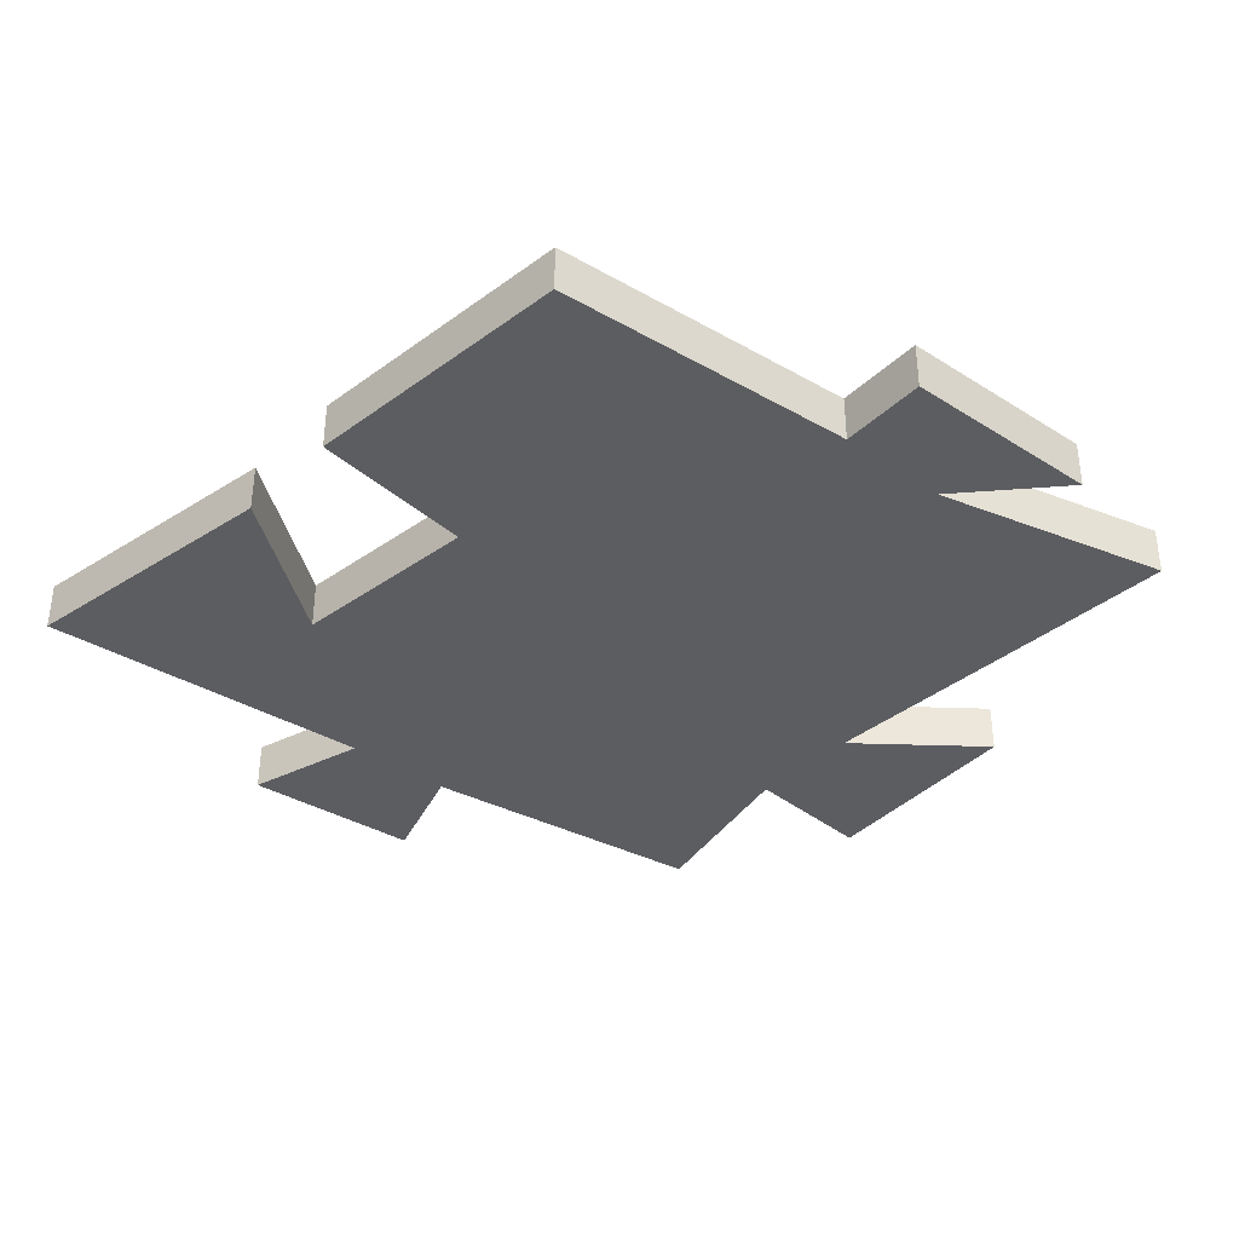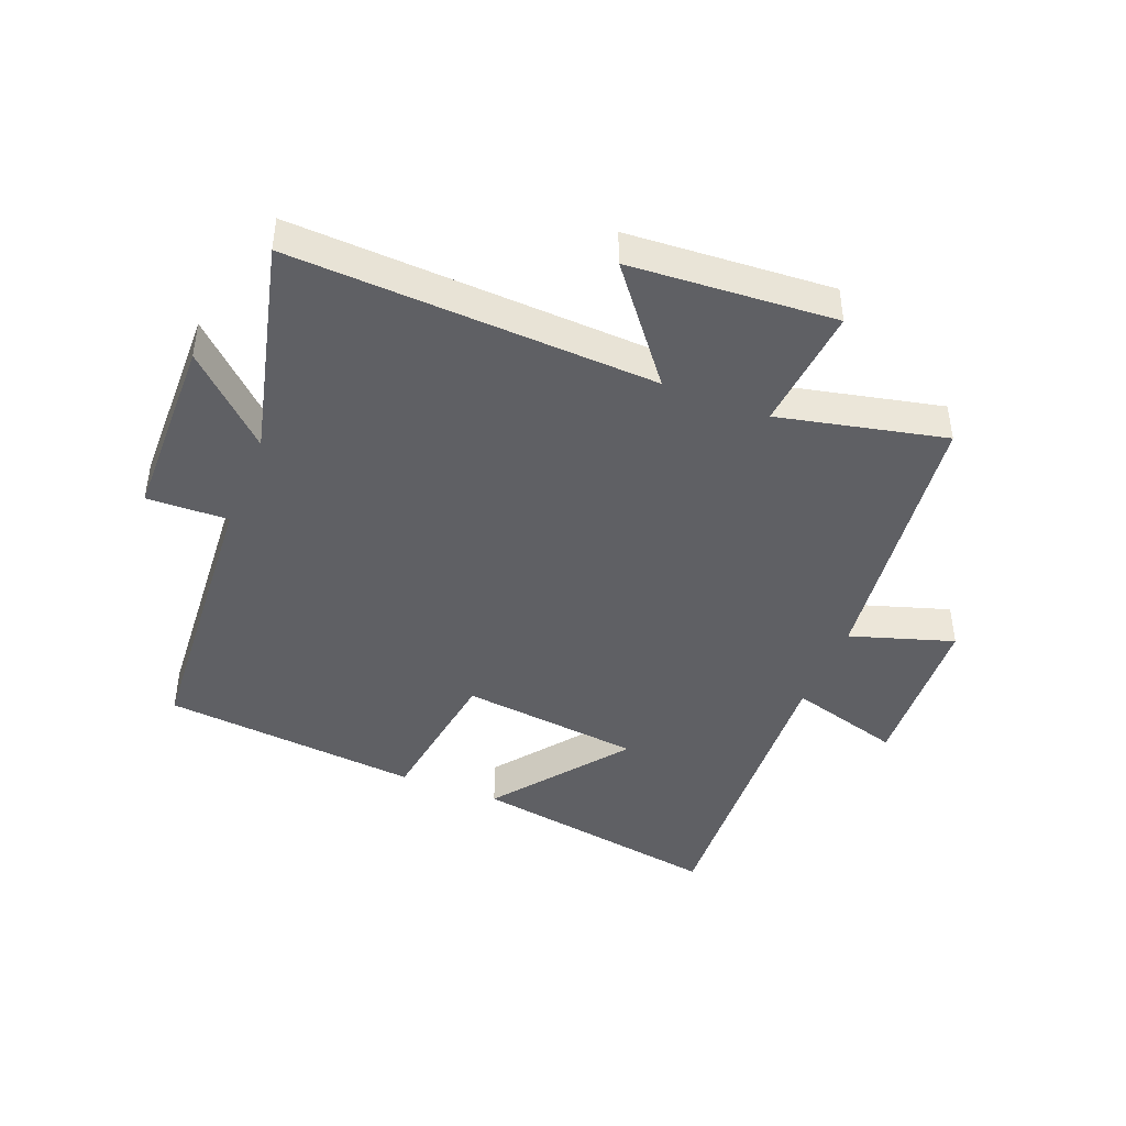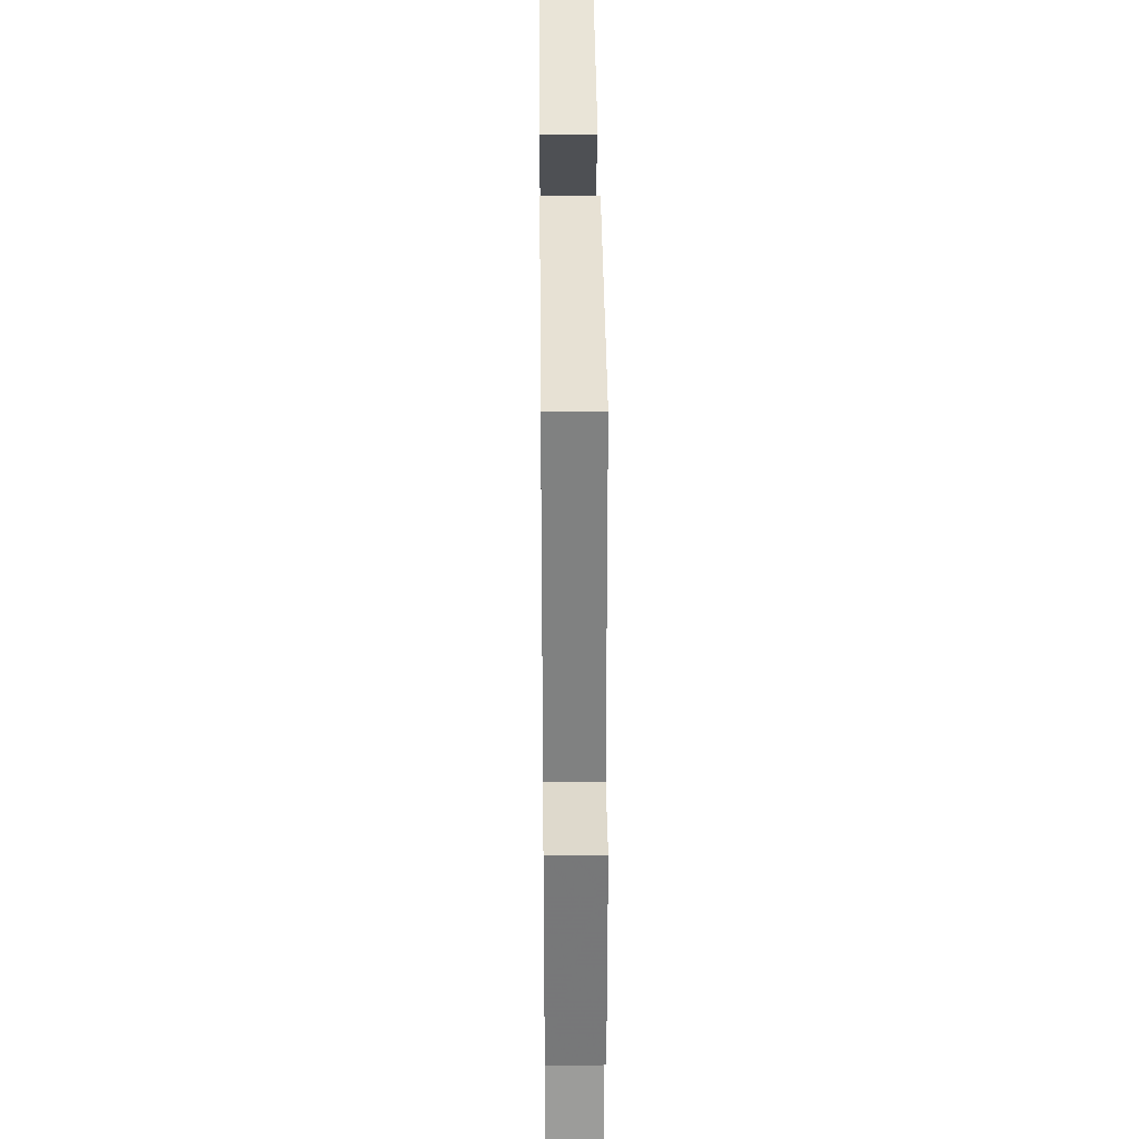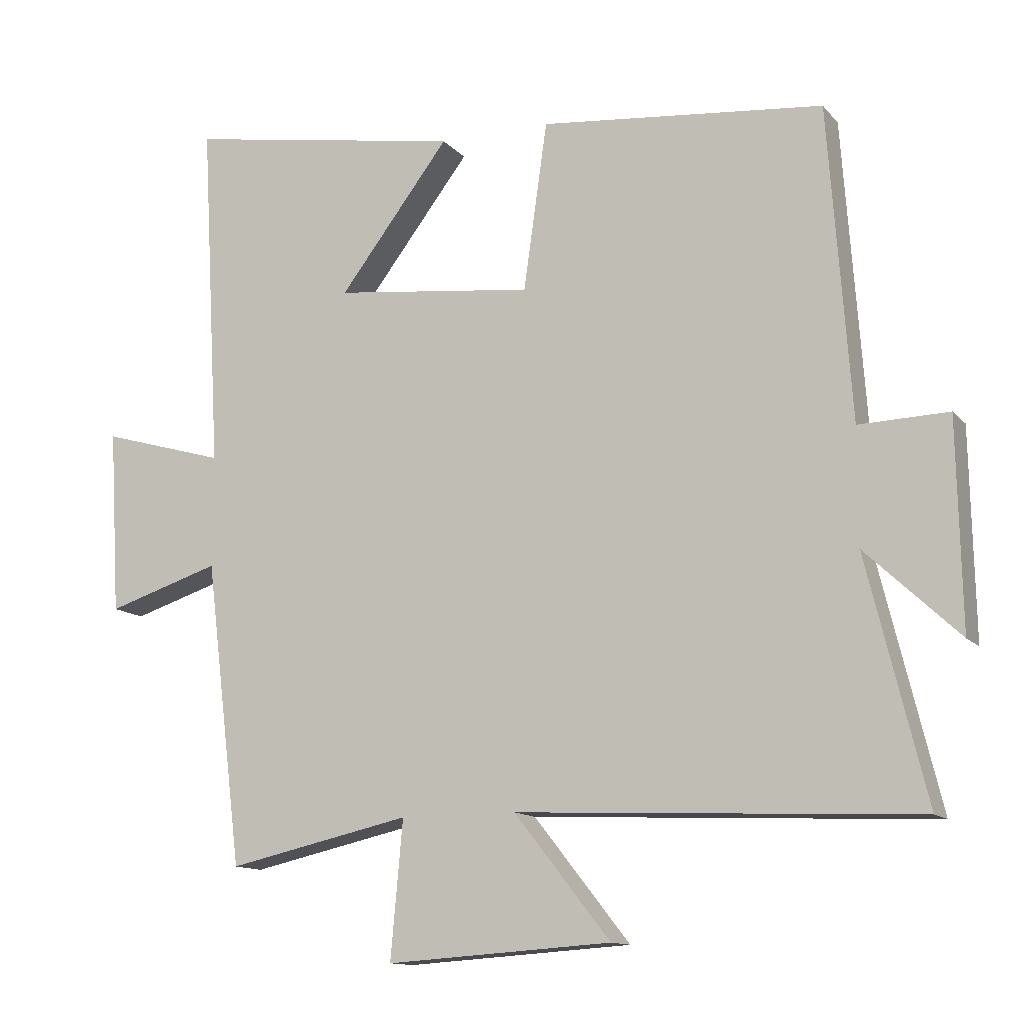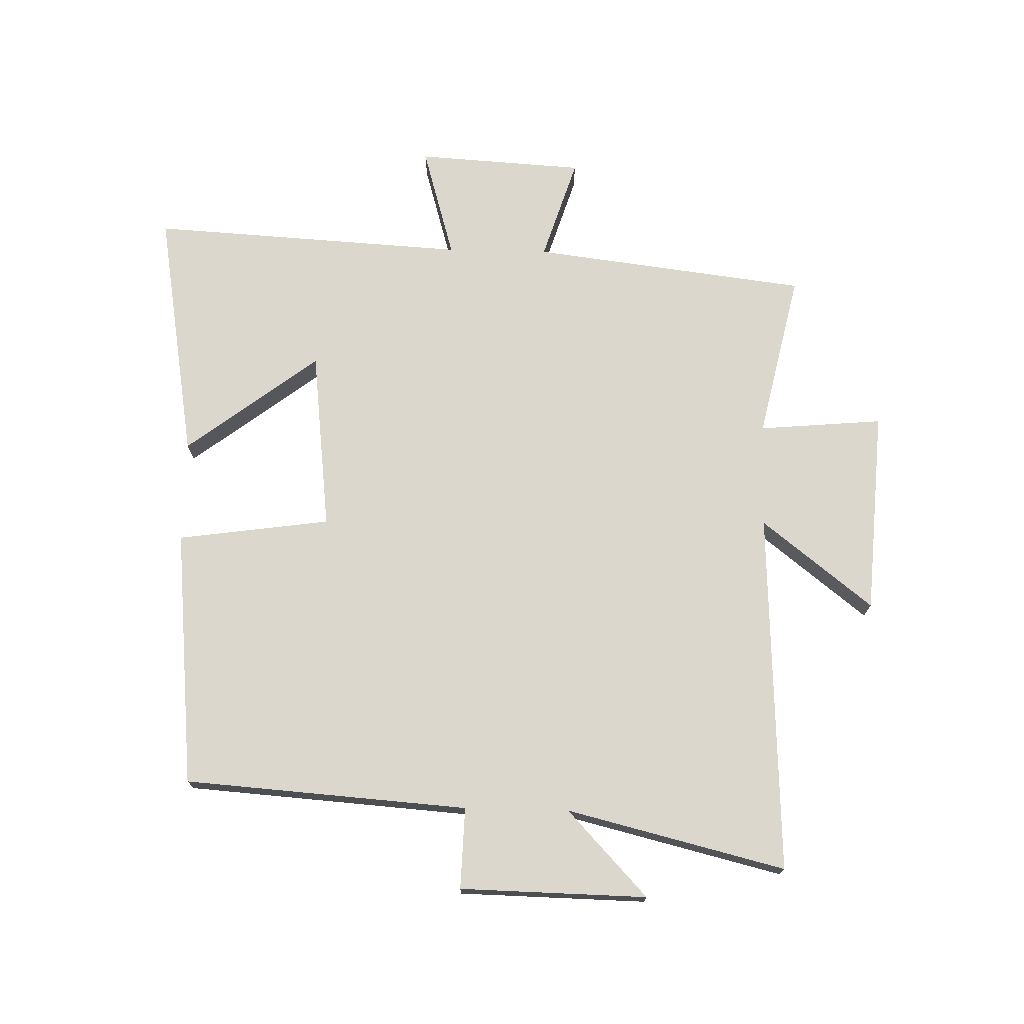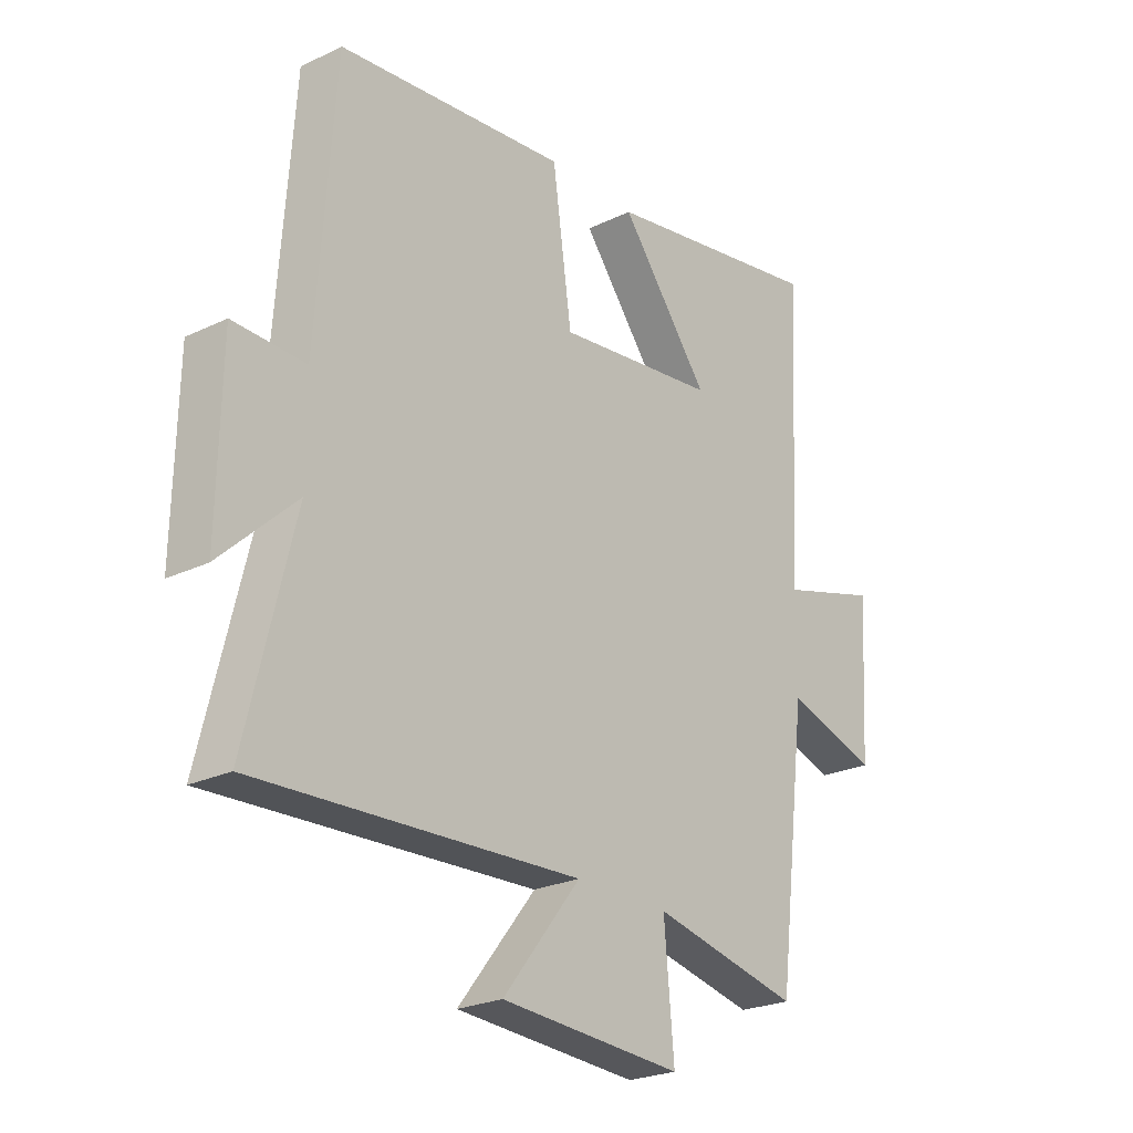
<metadata>
{"format":"obj","ext":"obj","renderer":"f3d","projection":"perspective","resolution":1024,"background":"white","views":[{"elev":-36.4,"azim":49.2,"up":"+Y"},{"elev":-43.7,"azim":158.3,"up":"+Y"},{"elev":33.9,"azim":89.4,"up":"+Z"},{"elev":-12.6,"azim":24.4,"up":"+Z"},{"elev":73.2,"azim":91.4,"up":"+Y"},{"elev":-24.1,"azim":128.7,"up":"+Z"}]}
</metadata>
<code>
v 0.587 0.07 -0.527
v -0.003 0.07 -0.5
v 0.139 0.07 -0.68
v -0.193 0.07 -0.702
v -0.175 0.07 -0.5
v -0.445 0.07 -0.56
v -0.5 0.07 -0.112
v -0.667 0.07 -0.165
v -0.683 0.07 0.107
v -0.5 0.07 0.054
v -0.529 0.07 0.569
v -0.118 0.07 0.5
v -0.281 0.07 0.286
v 0.013 0.07 0.252
v 0.048 0.07 0.5
v 0.467 0.07 0.459
v 0.5 0.07 -0.002
v 0.632 0.07 0.002
v 0.638 0.07 -0.302
v 0.5 0.07 -0.172
v 0.587 0 -0.527
v -0.003 0 -0.5
v 0.139 0 -0.68
v -0.193 0 -0.702
v -0.175 0 -0.5
v -0.445 0 -0.56
v -0.5 0 -0.112
v -0.667 0 -0.165
v -0.683 0 0.107
v -0.5 0 0.054
v -0.529 0 0.569
v -0.118 0 0.5
v -0.281 0 0.286
v 0.013 0 0.252
v 0.048 0 0.5
v 0.467 0 0.459
v 0.5 0 -0.002
v 0.632 0 0.002
v 0.638 0 -0.302
v 0.5 0 -0.172
f 17 18 19 20
f 16 17 20
f 15 16 20
f 14 15 20
f 20 1 2
f 14 20 2
f 13 14 2
f 10 11 12 13
f 10 13 2
f 7 8 9 10
f 5 6 7 10
f 5 10 2 3
f 3 4 5
f 40 39 38 37
f 40 37 36
f 40 36 35
f 40 35 34
f 22 21 40
f 22 40 34
f 22 34 33
f 33 32 31 30
f 22 33 30
f 30 29 28 27
f 30 27 26 25
f 23 22 30 25
f 25 24 23
f 1 21 22 2
f 2 22 23 3
f 3 23 24 4
f 4 24 25 5
f 5 25 26 6
f 6 26 27 7
f 7 27 28 8
f 8 28 29 9
f 9 29 30 10
f 10 30 31 11
f 11 31 32 12
f 12 32 33 13
f 13 33 34 14
f 14 34 35 15
f 15 35 36 16
f 16 36 37 17
f 17 37 38 18
f 18 38 39 19
f 19 39 40 20
f 20 40 21 1

</code>
